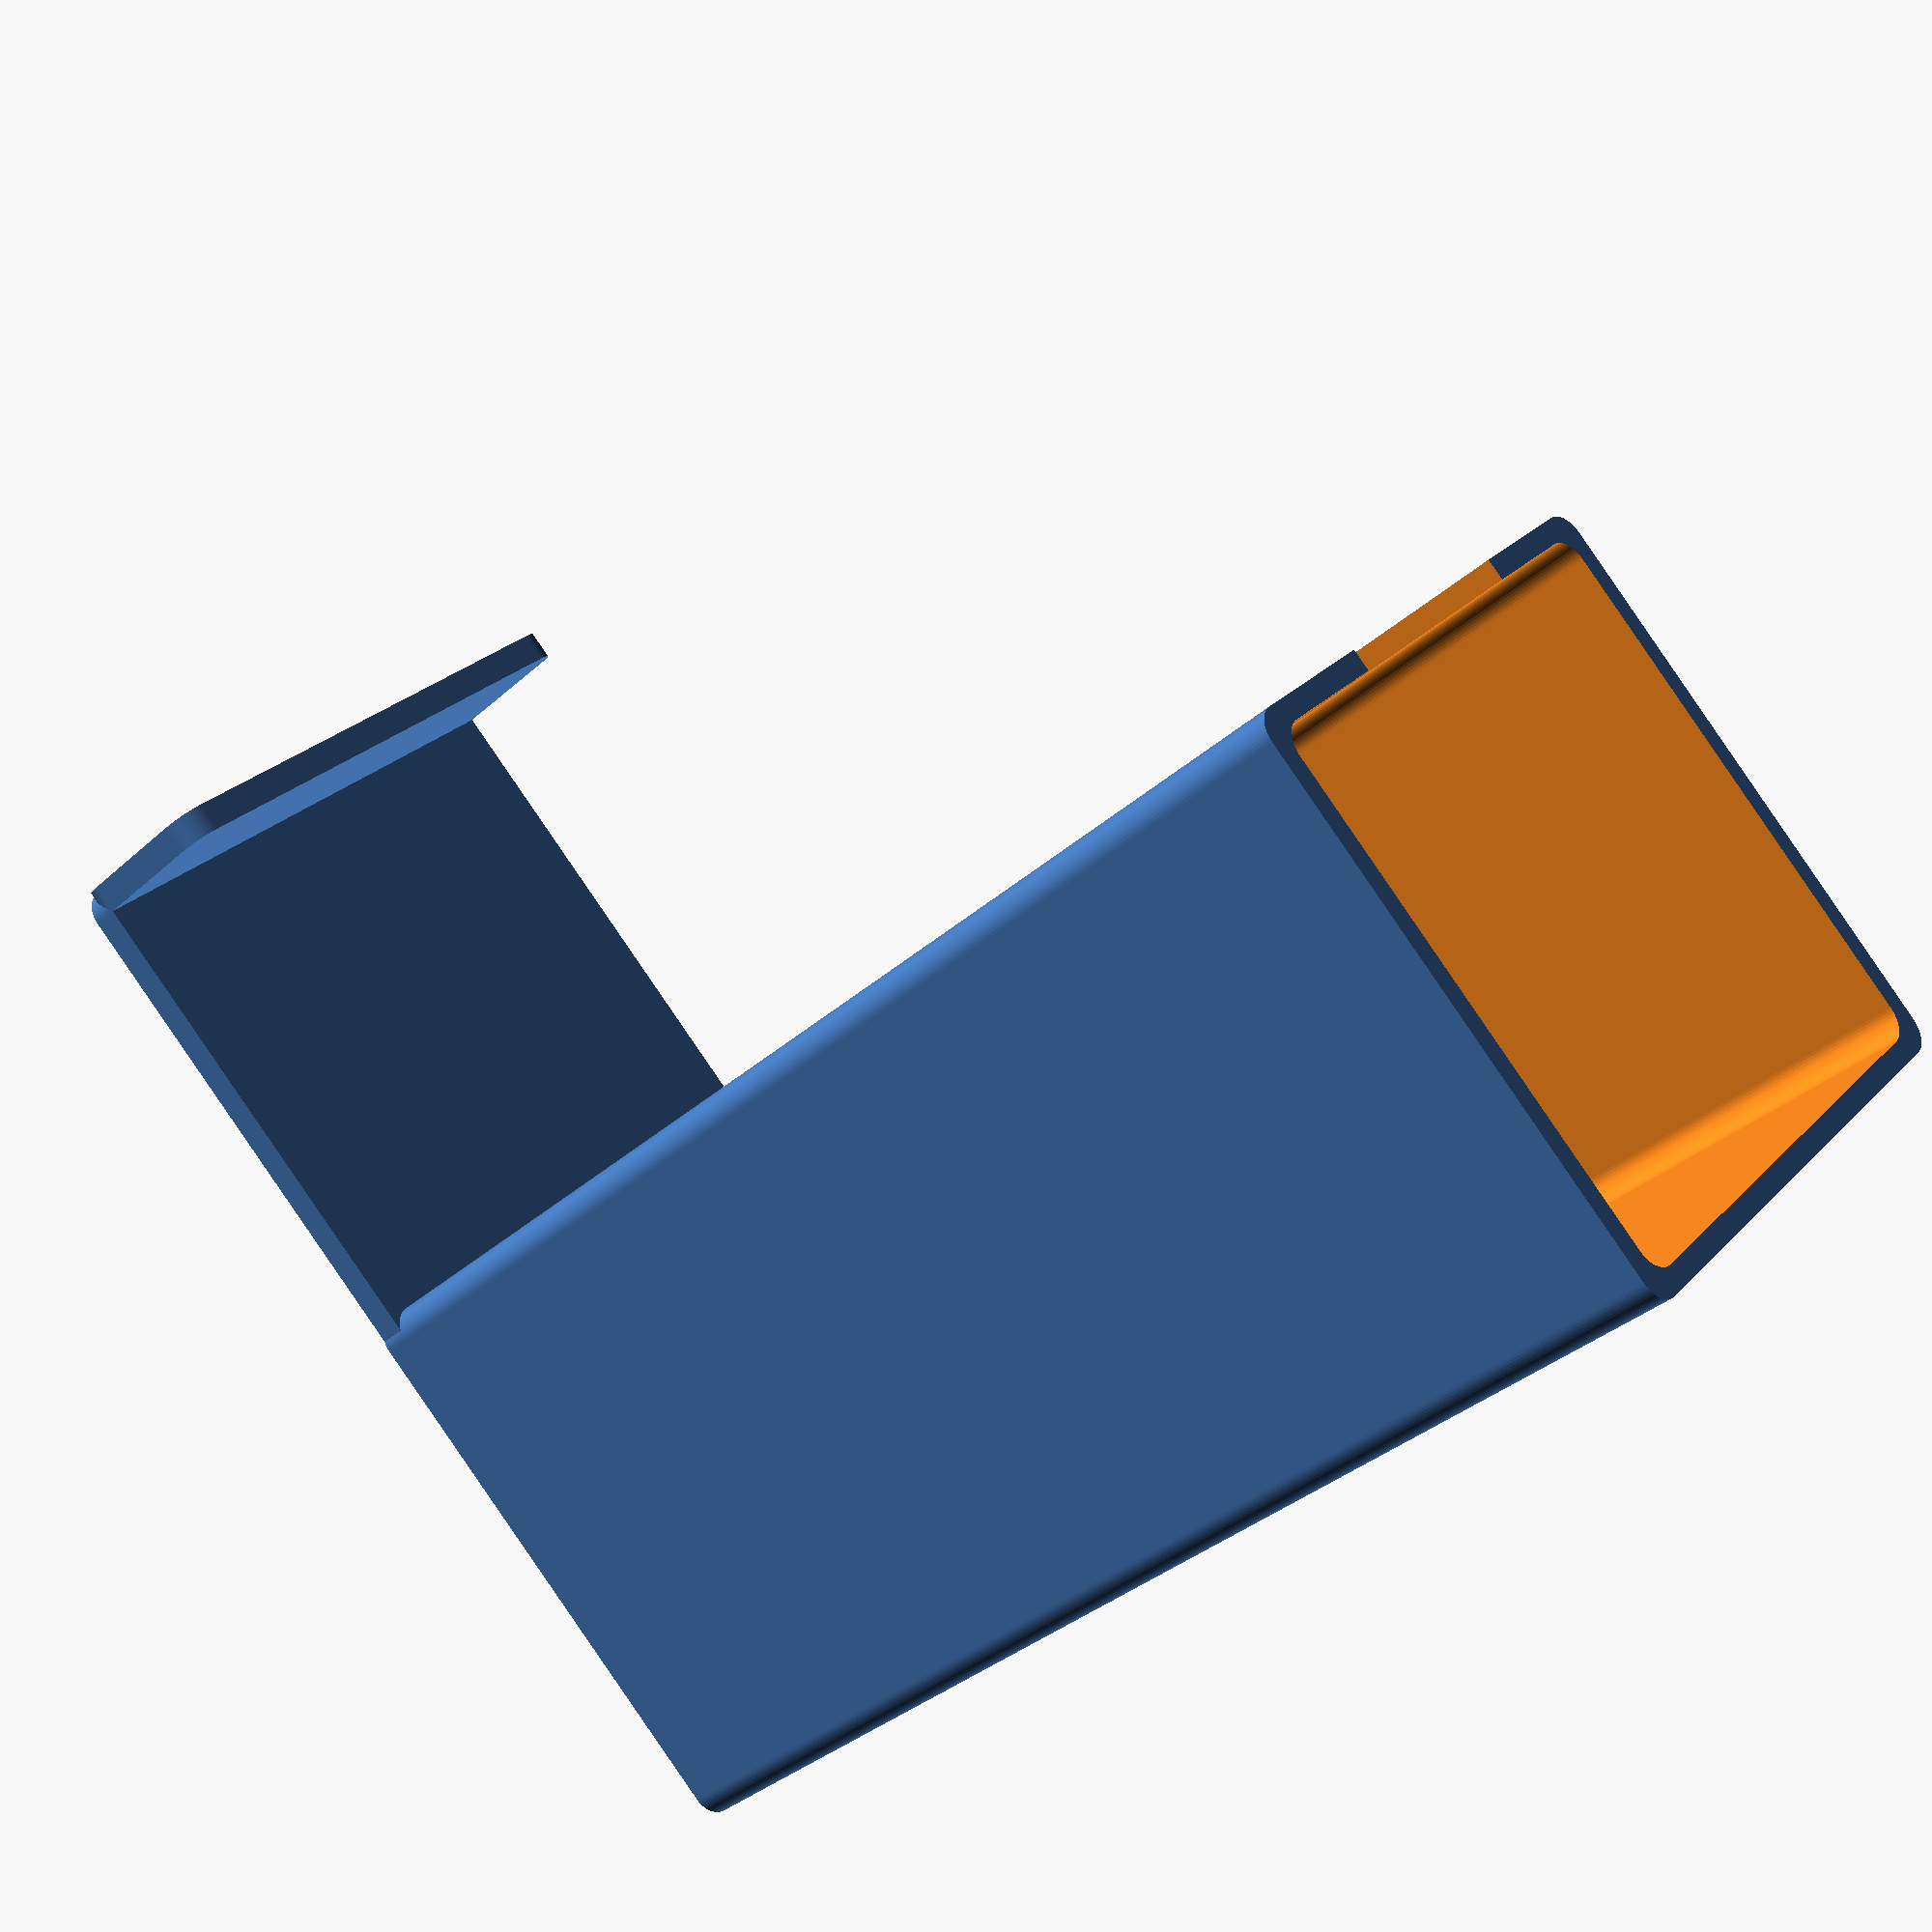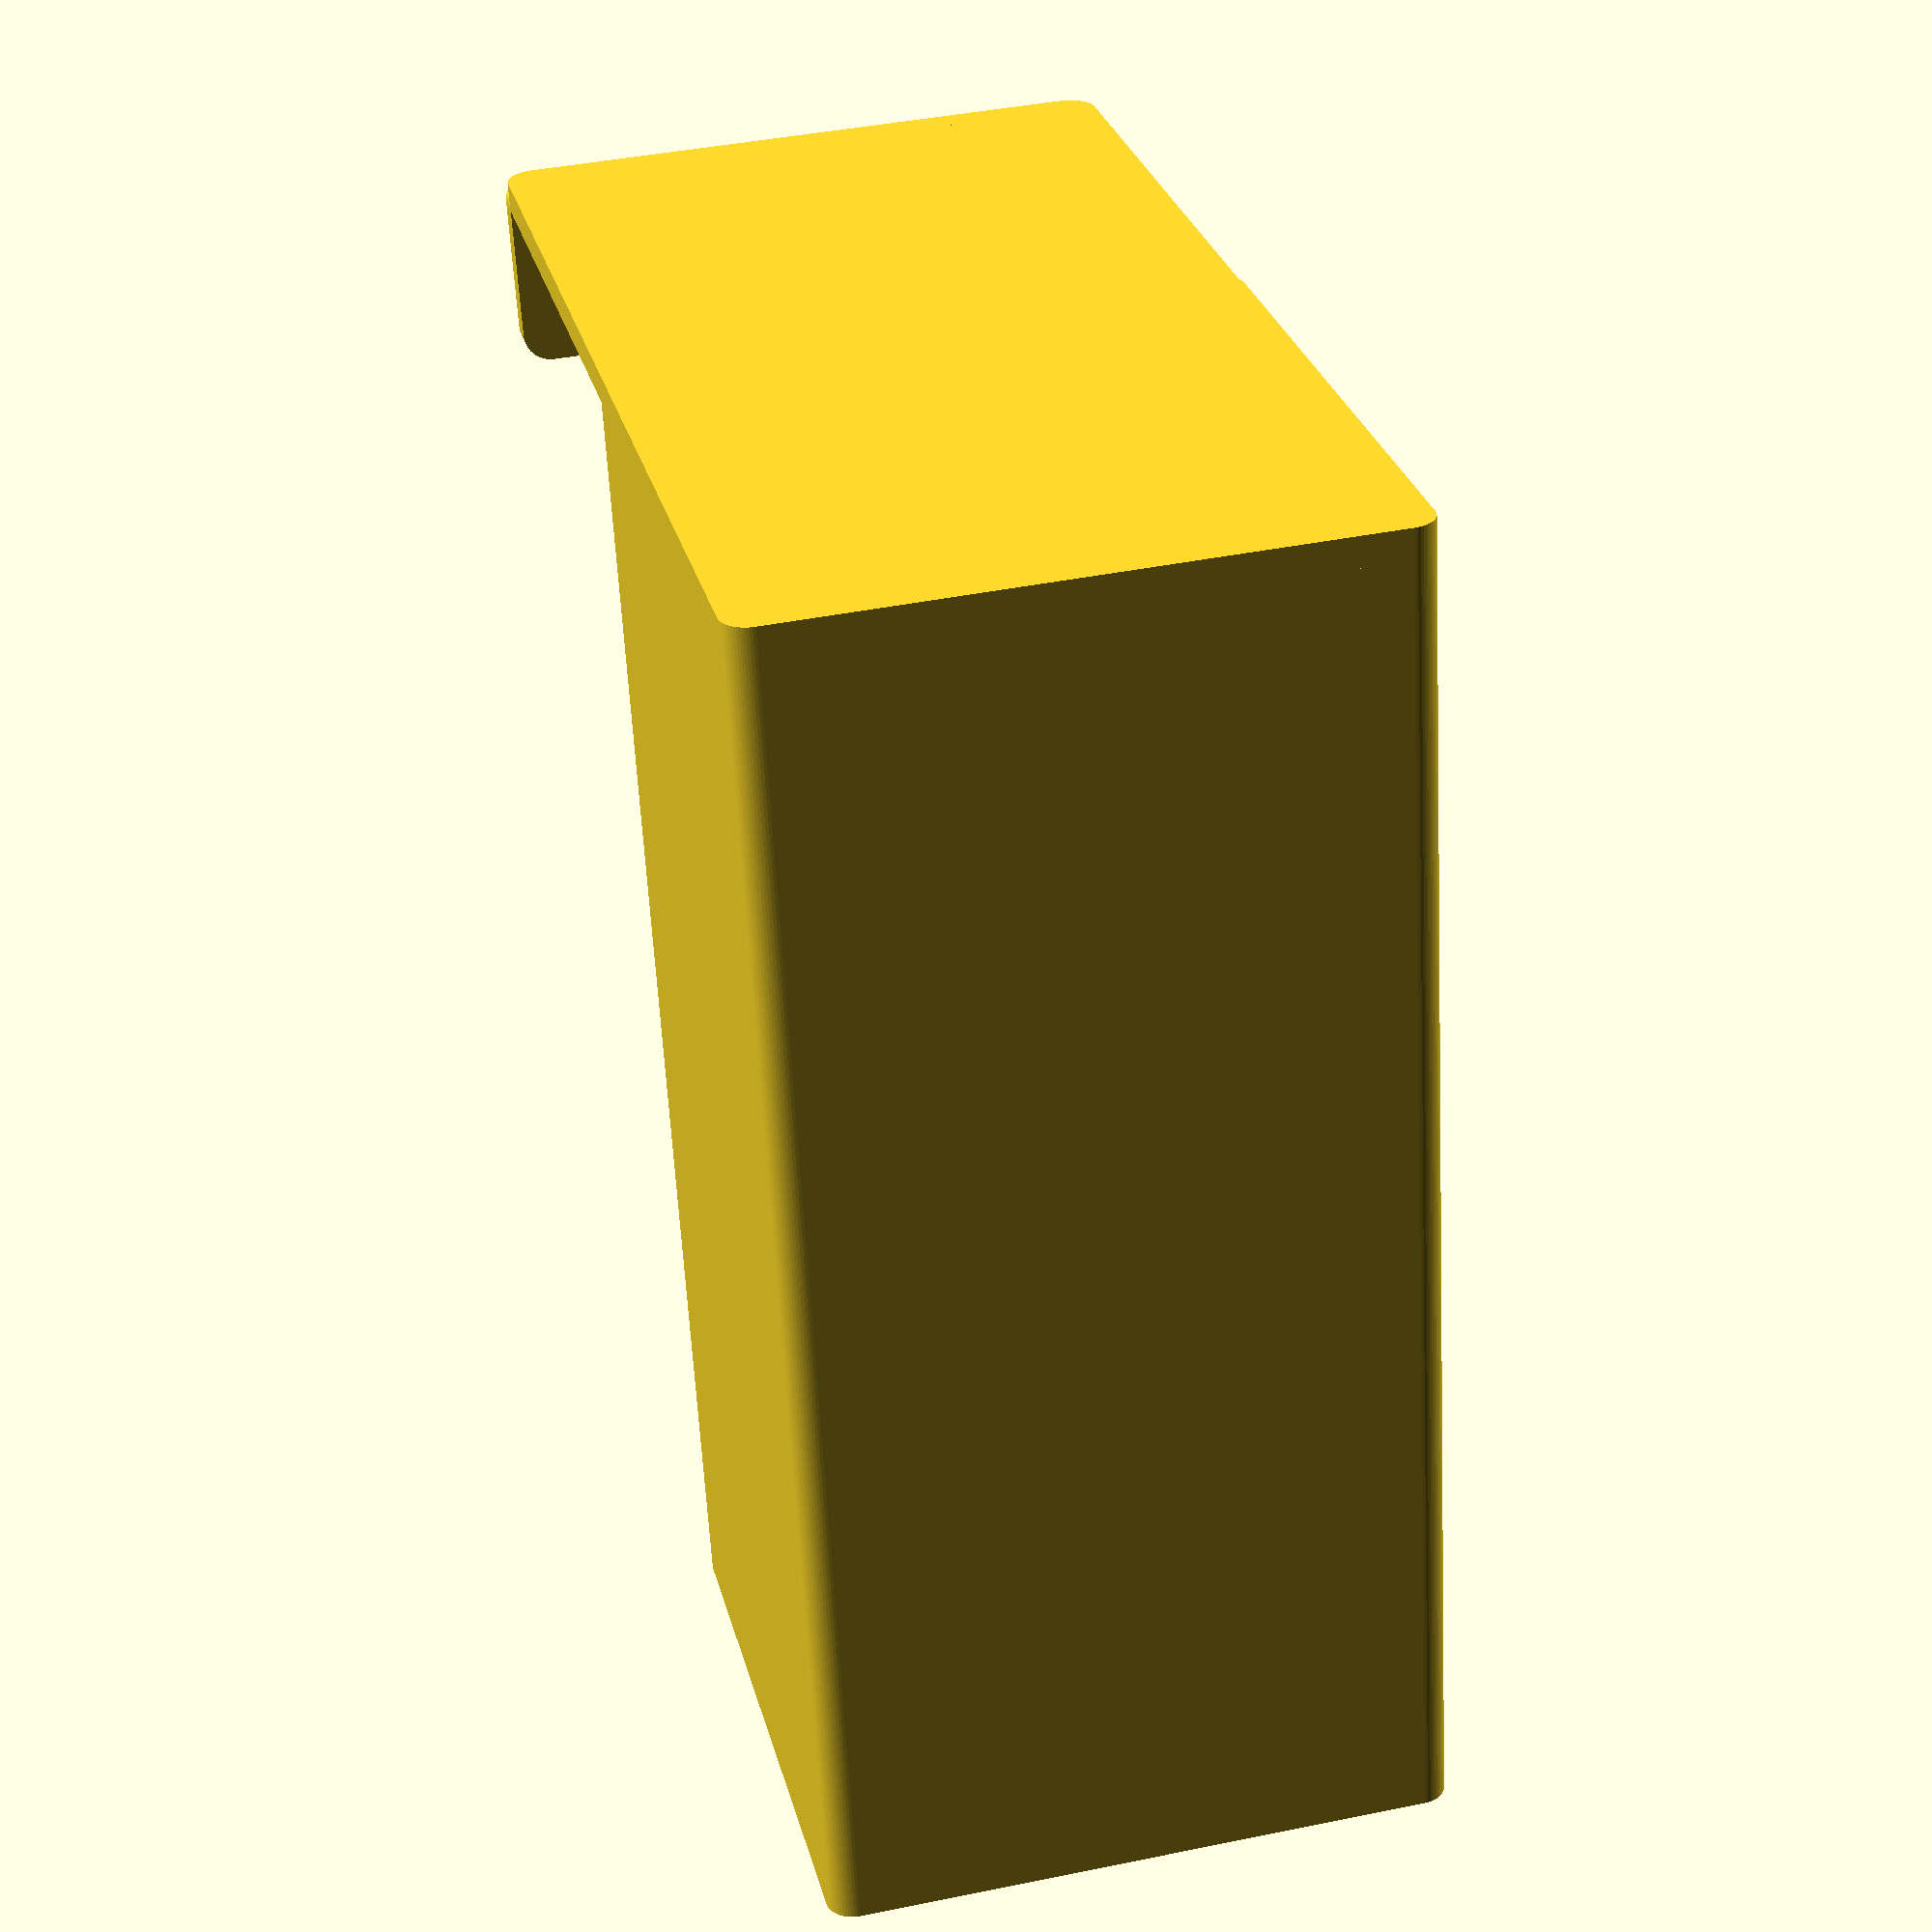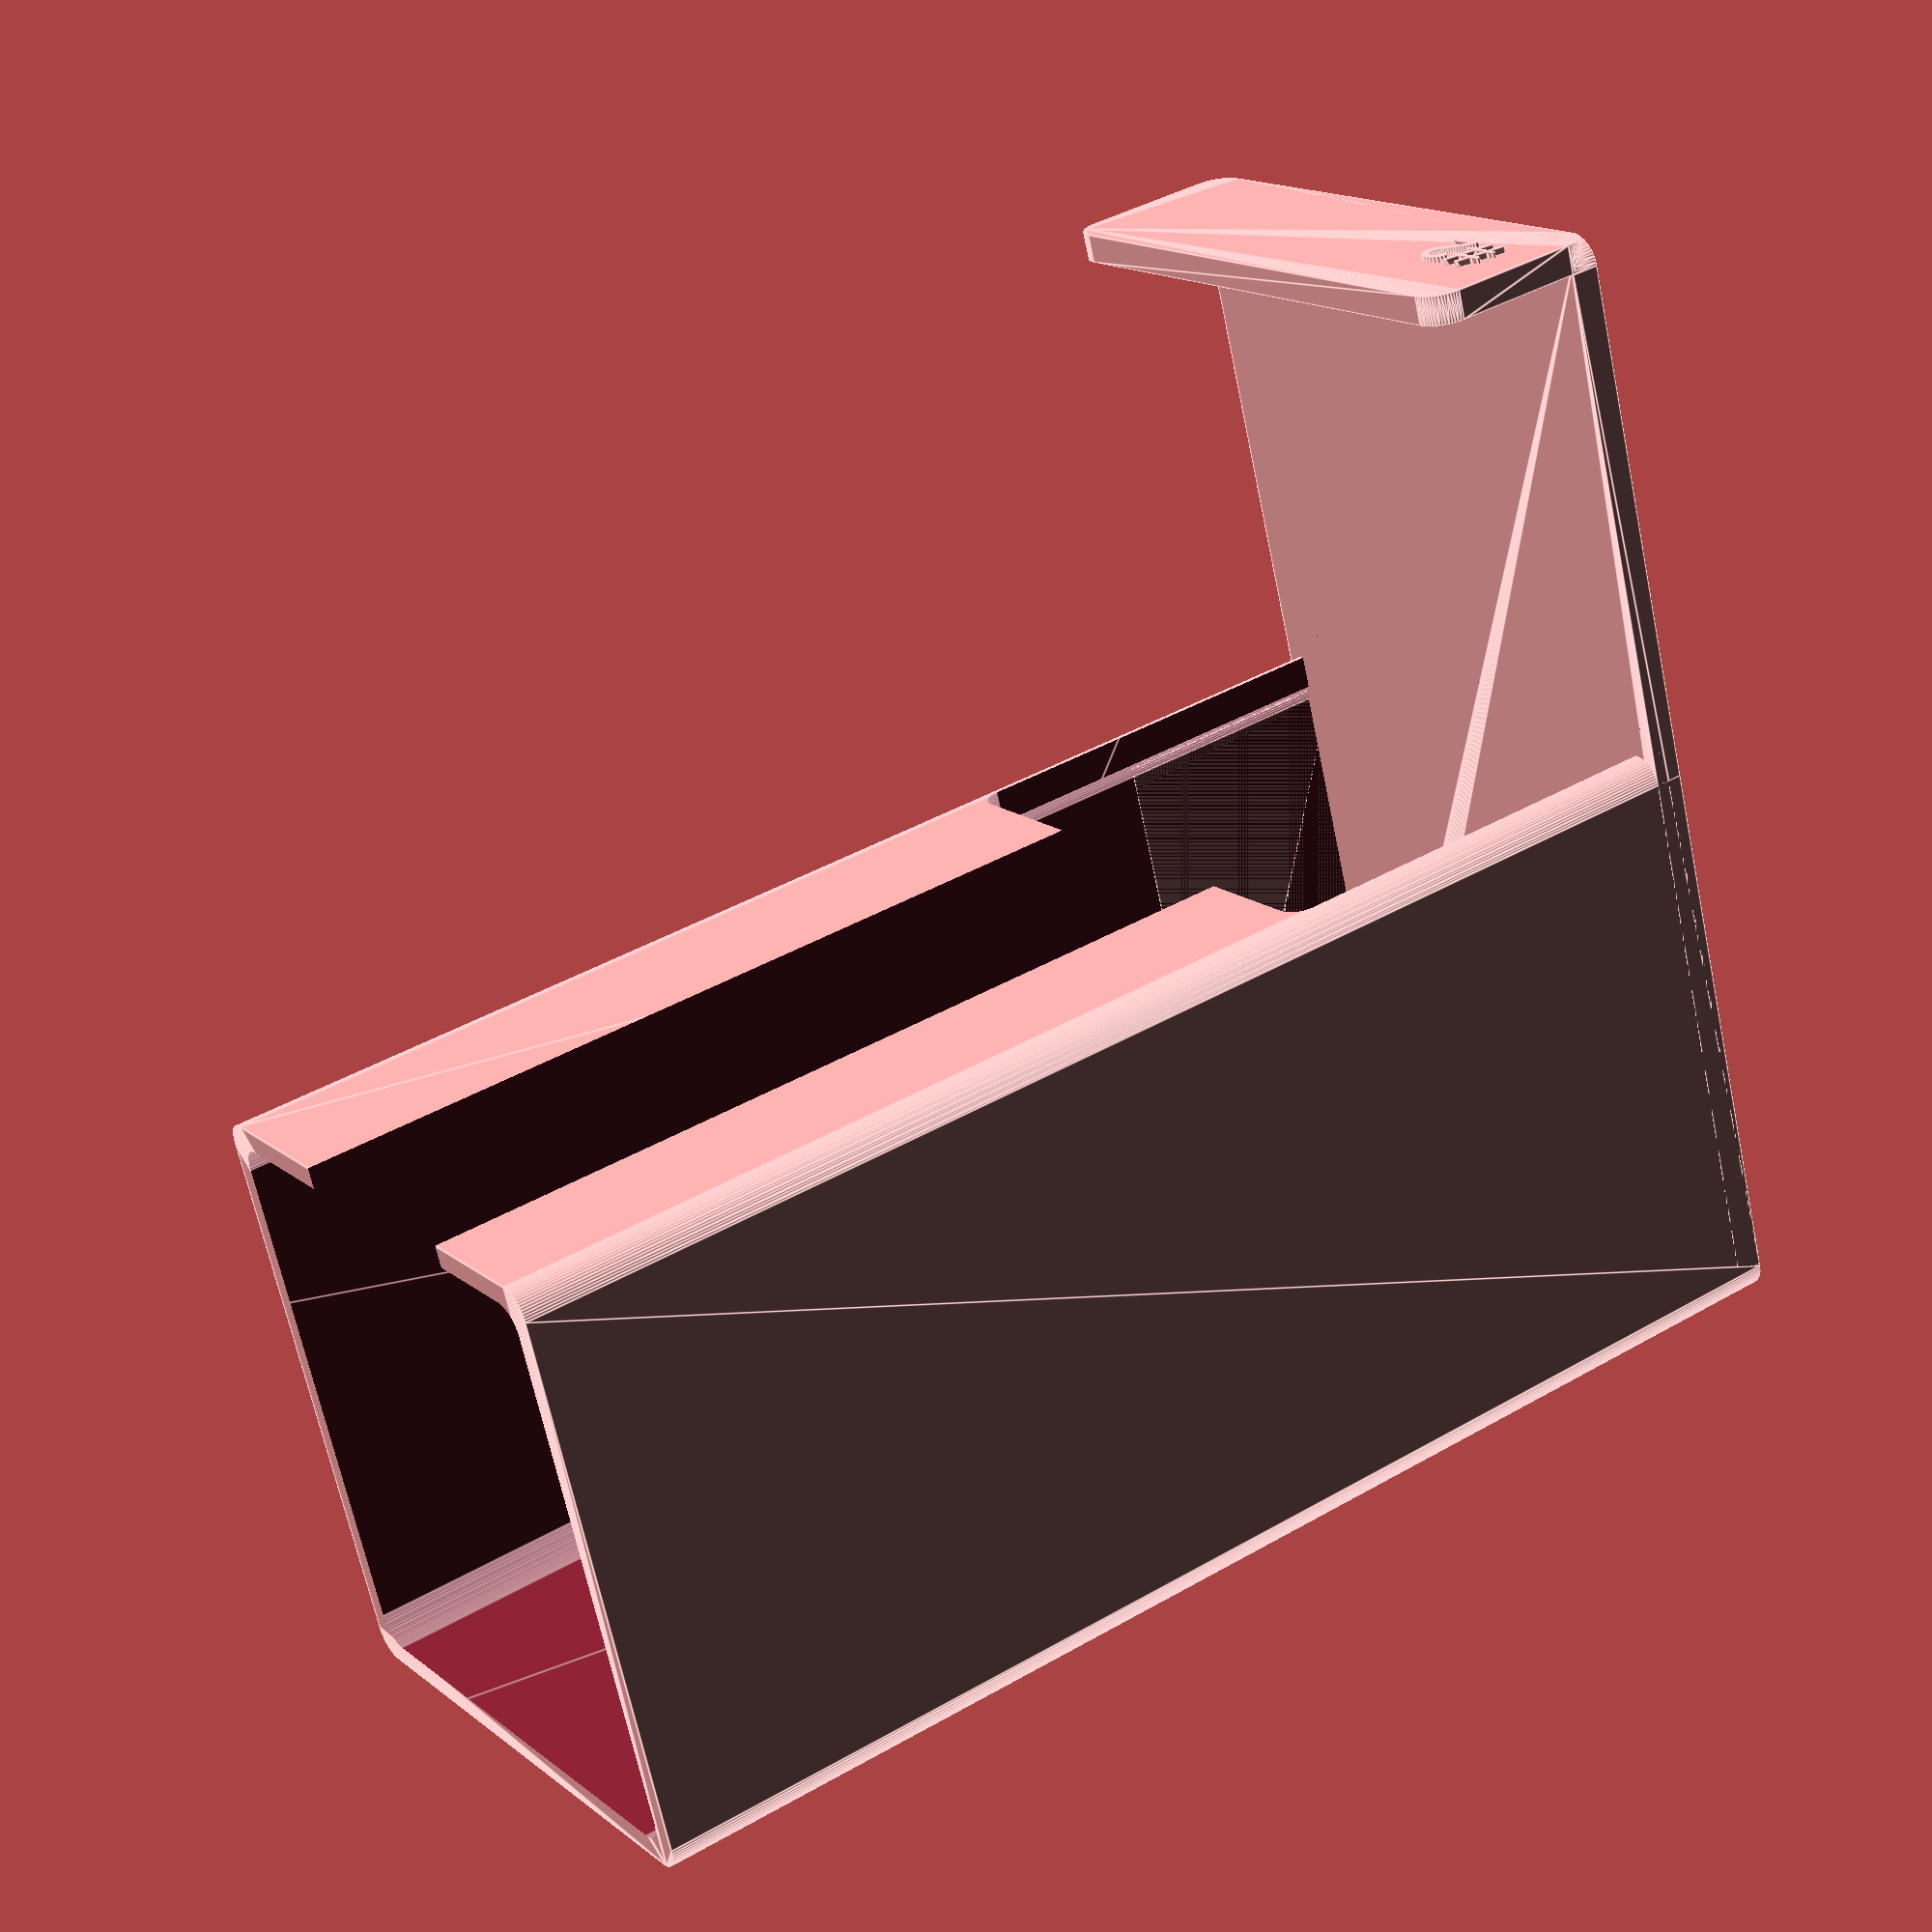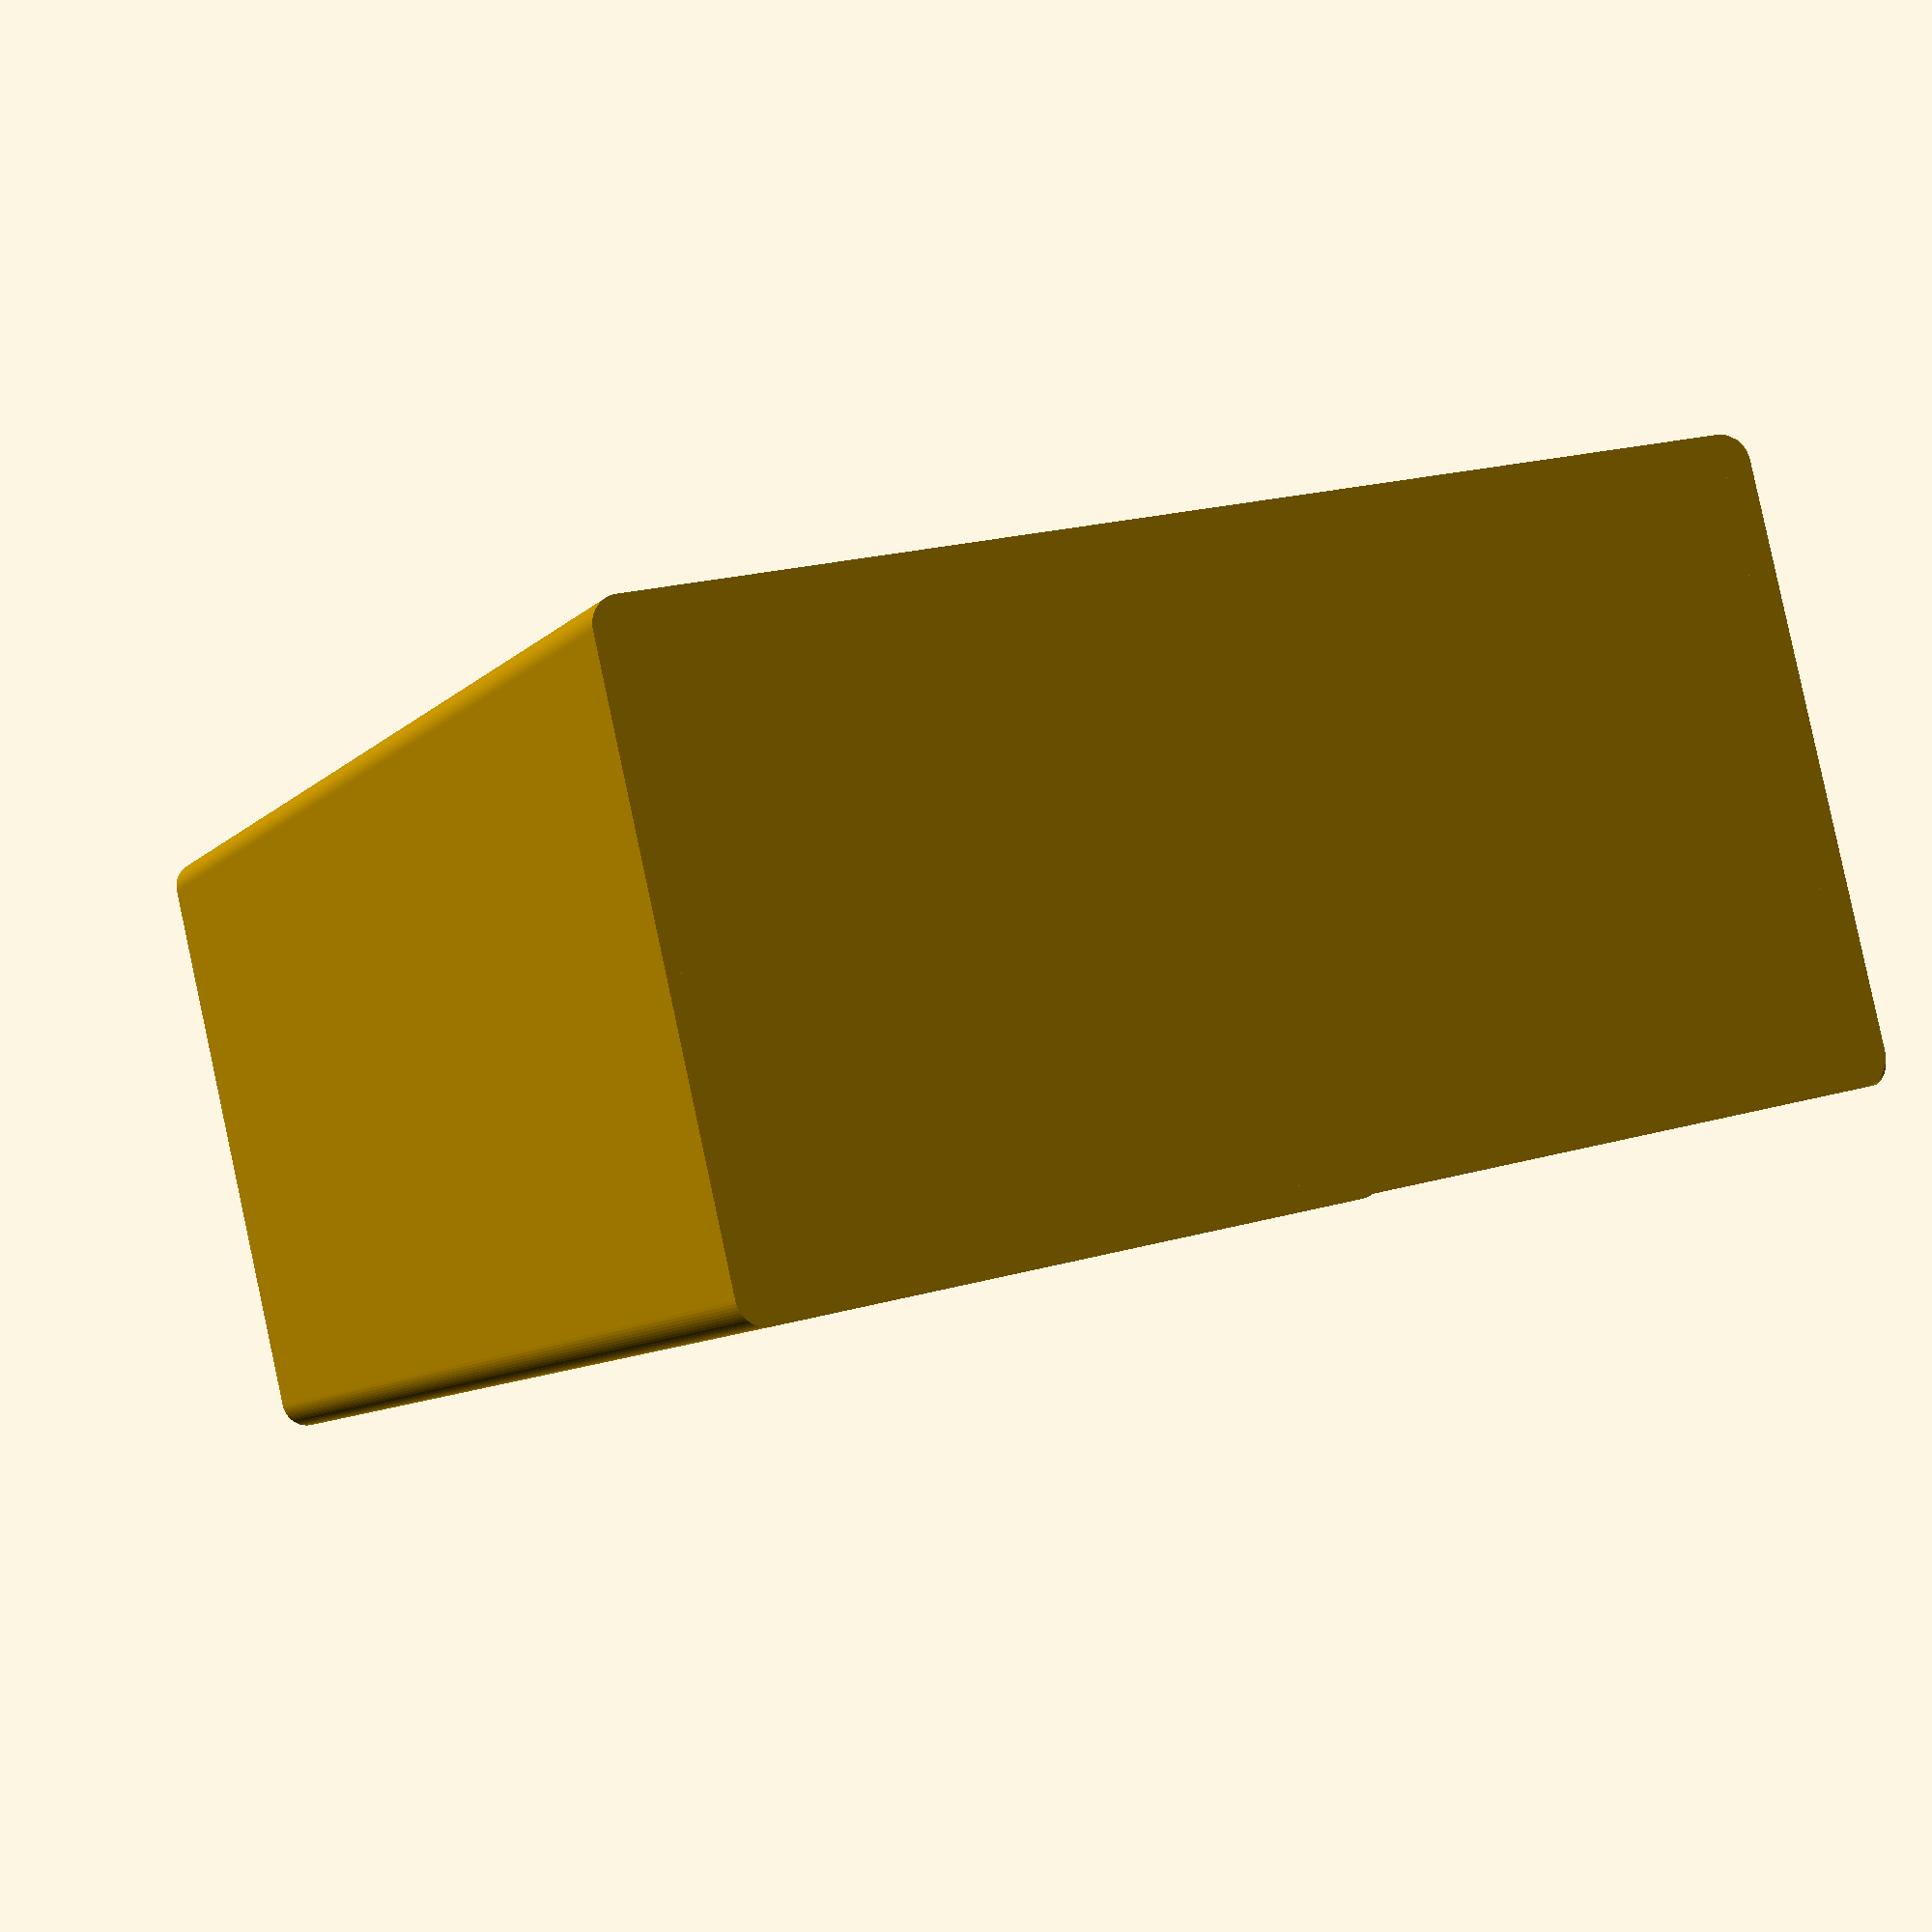
<openscad>
module box_sleeve(width, depth, height, thickness, radius) {
  translate([radius, radius, 0]) {
    difference() {
      hull() {
	for (p = [[0, 0, 0],
		  [width + thickness / 2, 0, 0],
		  [0, depth + thickness / 2, 0],
		  [width + thickness / 2, depth + thickness / 2, 0]]) {
	  translate(p) {
	    cylinder(h = height, r = radius, $fn=60);
	  }
	}
      }

      hull() {
	for (p = [[thickness/2, thickness/2, -10],
		  [width, thickness/2, -10],
		  [thickness/2, depth, -10],
		  [width, depth, -10]]) {
	  translate(p) {
	    cylinder(h = height * 1.5, r = radius, $fn=60);
	  }
	}
      }

      translate([3 * width / 4, depth / 4, -10]) {
        cube([width / 2, depth / 2, height * 1.5]);
      }

      translate([3 * width / 4, thickness / 2, -1]) {
	minkowski() {
          cube([width - thickness / 2, depth - thickness/2, height / 3]);
	  sphere(thickness / 2, $fn = 60);
        }
      }
    }
  }
}

module shelf(width, depth, height) {
  translate([height, height, 0])
  hull() {
    for (p = [[0, 0, 0],
	      [width + height / 2, 0, 0],
	      [0, depth + height / 2, 0],
	      [width + height / 2, depth + height / 2, 0]]) {
      translate(p) {
	cylinder(h = height, r = height, $fn=60);
      }
    }
  }

  translate([width + height * 1.5, height, 15 + height])
  rotate([0, 90, 0])
  hull() {
    for (p = [[0, 0, 0],
	      [15, 0, 0],
	      [0, depth + height / 2, 0],
	      [15, depth + height / 2, 0]]) {
      translate(p) {
	cylinder(h = height, r = height, $fn=60);
      }
    }
  }

  translate([width + height * 1.5, height * 1.5, 7.5]) {
    rotate(a = [-270, 0, 90])
    linear_extrude(4)
    text("#2", size=6);
  }
}

module lip(box_depth, box_height) {
  translate([3, box_depth / 2, box_height / 2])
  rotate([-90, 0, 0])
  cylinder(h = 10, r = 2, $fn = 60);
}

module ramp(width, depth, height, thickness, radius) {
  difference() {
    translate([radius, radius, 0]) {
      hull() {
	for (p = [[thickness/2, thickness/2, 0],
		  [width, thickness/2, 0],
		  [thickness/2, depth, 0],
		  [width, depth, 0]]) {
	  translate(p) {
	    cylinder(h = height, r = radius, $fn=60);
	  }
	}
      }
    }

    translate([height*1.75, 0, height*2])
      rotate([-90, 0, 0])
      cylinder(h = width + thickness*3, r = height*2, $fn = 100);
  }
}

module coffee_holder() {
  box_sleeve(60, 60, 150, 5, 3);
  shelf(120, 60, 3.3);
  lip(60, 90);
  ramp(60, 60, 30, 3, 3);
}

coffee_holder();

</openscad>
<views>
elev=34.5 azim=222.8 roll=320.5 proj=p view=solid
elev=60.9 azim=283.7 roll=183.0 proj=p view=solid
elev=319.3 azim=249.0 roll=54.9 proj=p view=edges
elev=189.1 azim=13.3 roll=23.6 proj=p view=solid
</views>
